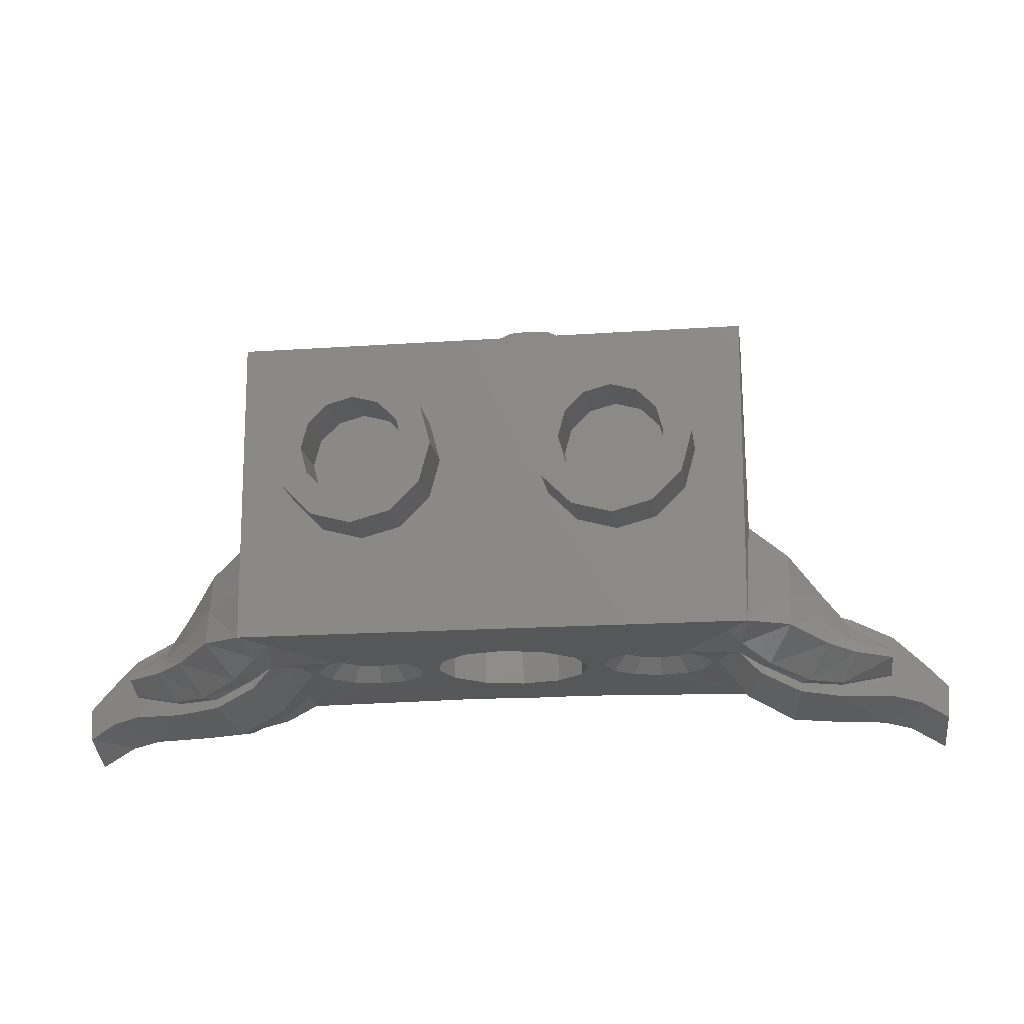
<metadata>
{"format":"stl","ext":"stl","renderer":"f3d","projection":"perspective","resolution":1024,"background":"white","views":[{"elev":-16.9,"azim":8.1,"up":"+Y"}]}
</metadata>
<code>
# stl→obj: 419 verts, 790 faces
v 0 -0.15 0.2501
v -0.1251 -0.15 0.2166
v 0 0 0.2501
v -0.1251 0 0.2166
v -0.2166 -0.15 0.1251
v -0.2166 0 0.1251
v -0.2501 -0.15 0
v -0.2501 0 0
v -0.2166 -0.15 -0.1251
v -0.2166 0 -0.1251
v -0.1251 -0.15 -0.2166
v -0.1251 0 -0.2166
v 0 -0.15 -0.2501
v 0 0 -0.2501
v -0.06372 1.208 -0.5218
v -0.07012 1.203 -0.406
v 0 1.208 -0.5333
v 0 1.208 -0.4066
v -0.342 0.9502 -0.5207
v -0.3425 0.9516 -0.4074
v -0.2992 1.085 -0.5058
v -0.3011 1.084 -0.4069
v -0.479 0.7821 -0.5186
v -0.4794 0.7834 -0.4078
v -0.5826 0.7225 -0.4089
v -0.584 0.7218 -0.508
v 0 -0.07256 -0.6676
v -0.1984 -0.04972 -0.6384
v 0 0.6121 -0.62
v -0.4534 0.0388 -0.5961
v -0.6432 0.0358 -0.557
v 0 -0.15 -0.4932
v -0.1968 -0.15 -0.4843
v 0.3011 1.084 -0.4069
v 0.3425 0.9516 -0.4074
v -0.6358 0.2089 -0.4053
v 0.4794 0.7834 -0.4078
v 0.6358 0.2089 -0.4053
v -0.6266 0 -0.4026
v -0.7886 -0.1502 0.55
v -0.7315 -0.15 0.55
v -0.7915 0.8 0.55
v 0.7315 -0.15 0.55
v 0.7915 0.8 0.55
v 0.7915 0.8 0.4
v -0.7915 0.8 0.4
v -0.7928 0.01244 0.5237
v -0.7998 0.16 0.4741
v -0.798 0.1641 0.4014
v -1.216 -0.186 -0.2571
v -1.21 -0.1704 -0.2389
v -1.099 -0.1566 -0.3111
v -1.095 -0.1145 -0.275
v -1.024 -0.119 -0.3562
v -1.03 -0.04912 -0.3012
v -0.92 -0.02144 -0.4284
v -0.9379 0.06096 -0.3522
v -0.7892 0.08024 -0.4891
v -0.8148 0.1568 -0.4132
v -0.8066 -0.02444 -0.5133
v -0.9128 -0.1214 -0.4546
v -1.026 -0.1833 -0.3749
v -1.115 -0.2052 -0.3238
v -1.225 -0.2108 -0.2681
v -0.6422 0.1346 -0.5267
v -1.071 -0.2813 -0.2565
v -1.225 -0.2482 -0.2297
v -0.963 -0.2793 -0.3049
v -0.8477 -0.236 -0.3596
v -0.7615 -0.176 -0.4036
v -1.068 -0.2816 -0.2016
v -1.225 -0.2487 -0.1645
v -0.9412 -0.2757 -0.2244
v -0.8235 -0.2199 -0.2372
v -0.748 -0.168 -0.243
v -0.6362 0.2059 -0.4752
v -0.7887 0.1678 -0.3285
v -0.9163 0.0924 -0.267
v -0.9998 0 -0.2228
v -1.047 -0.05852 -0.2047
v -1.085 -0.09696 -0.1985
v -1.211 -0.1688 -0.1683
v -0.8168 -0.2423 -0.2338
v -0.6794 -0.15 0
v -0.7718 -0.2683 0
v -0.939 -0.3026 -0.223
v -0.9132 -0.3487 0
v -1.071 -0.3184 -0.2011
v -1.226 -0.3147 -0.1644
v -1.039 -0.3587 0
v -1.201 -0.3664 0
v -1.284 -0.387 0
v -1.312 -0.3319 -0.141
v -1.104 -0.07316 -0.1927
v -1.235 -0.1286 -0.162
v -1.336 -0.2167 -0.1345
v -1.394 -0.3767 -0.1185
v -1.399 -0.2776 -0.1166
v -1.386 -0.4474 0
v -1.399 -0.2779 0
v -1.327 -0.207 0
v -1.23 -0.1253 0
v -1.087 -0.06872 0
v -1.048 -0.05872 0
v -1 0 0
v -0.8452 0 -0.2994
v -0.7303 0 -0.3563
v -0.6577 -0.15 0
v -0.6339 -0.15 -0.08884
v -0.6074 -0.101 0
v -0.5903 -0.101 -0.06368
v -0.5688 -0.15 -0.1539
v -0.5437 -0.101 -0.1103
v -0.48 -0.15 -0.1777
v -0.48 -0.101 -0.1274
v -0.3911 -0.15 -0.1539
v -0.4162 -0.101 -0.1103
v -0.326 -0.15 -0.08884
v -0.3696 -0.101 -0.06368
v -0.3022 -0.15 0
v -0.3526 -0.101 0
v -0.4793 -0.1 0
v -0.8502 -0.2386 0.3488
v -0.7654 -0.1881 0.4191
v -0.916 -0.1454 0.465
v -0.9689 -0.2796 0.2756
v -1.027 -0.1868 0.3736
v -1.071 -0.2831 0.2397
v -1.114 -0.2048 0.3189
v -1.222 -0.2495 0.1867
v -1.225 -0.2104 0.2574
v -1.098 -0.1086 0.2494
v -1.208 -0.1711 0.2356
v -1.097 -0.1582 0.3027
v -1.207 -0.1787 0.248
v -1.018 -0.0234 0.3064
v -1.019 -0.1139 0.3567
v -0.9158 0.08612 0.4002
v -0.9148 -0.03772 0.4395
v -1.225 -0.2487 0.1645
v -1.068 -0.2816 0.2016
v -0.9412 -0.2757 0.2244
v -0.8235 -0.2199 0.2372
v -0.7528 -0.1809 0.2596
v -0.924 0.08404 0.299
v -1 0 0.2325
v -1.047 -0.05852 0.2048
v -1.085 -0.09696 0.1985
v -1.211 -0.1688 0.1684
v -0.7091 -0.15 0.1166
v -0.8168 -0.2423 0.2338
v -0.939 -0.3026 0.223
v -1.071 -0.3184 0.2011
v -1.226 -0.3147 0.1644
v -1.312 -0.3319 0.1411
v -1.336 -0.2167 0.1346
v -1.104 -0.07316 0.1927
v -1.235 -0.1286 0.162
v -1.399 -0.2776 0.1166
v -1.394 -0.3767 0.1185
v -0.5903 -0.101 0.06372
v -0.6339 -0.15 0.08888
v -0.5437 -0.101 0.1104
v -0.5688 -0.15 0.1539
v -0.48 -0.101 0.1274
v -0.48 -0.15 0.1778
v -0.4162 -0.101 0.1104
v -0.3911 -0.15 0.1539
v -0.3696 -0.101 0.06372
v -0.326 -0.15 0.08888
v -0.7232 -0.15 0.4313
v -0.8889 0 0.3275
v -0.8004 0 0.3986
v 0.1251 0 -0.2166
v 0.6266 0 -0.4026
v 0.1251 -0.15 0.2166
v 0.1251 0 0.2166
v 0.2166 -0.15 0.1251
v 0.2166 0 0.1251
v 0.2501 -0.15 0
v 0.2501 0 0
v 0.2166 -0.15 -0.1251
v 0.2166 0 -0.1251
v 0.1251 -0.15 -0.2166
v 0.06372 1.208 -0.5218
v 0.07012 1.203 -0.406
v 0.342 0.9502 -0.5207
v 0.2992 1.085 -0.5058
v 0.479 0.7821 -0.5186
v 0.5826 0.7225 -0.4089
v 0.584 0.7218 -0.508
v 0.1984 -0.04972 -0.6384
v 0.4534 0.0388 -0.5961
v 0.6432 0.0358 -0.557
v 0.1968 -0.15 -0.4843
v 0.7886 -0.1502 0.55
v 0.798 0.1641 0.4014
v 0.8004 0 0.3986
v 0.7928 0.01244 0.5237
v 0.7998 0.16 0.4741
v 1.216 -0.186 -0.2571
v 1.099 -0.1566 -0.3111
v 1.21 -0.1704 -0.2389
v 1.095 -0.1145 -0.275
v 1.024 -0.119 -0.3562
v 1.03 -0.04912 -0.3012
v 0.92 -0.02144 -0.4284
v 0.9379 0.06096 -0.3522
v 0.7892 0.08024 -0.4891
v 0.8148 0.1568 -0.4132
v 0.8066 -0.02444 -0.5133
v 0.9128 -0.1214 -0.4546
v 1.026 -0.1833 -0.3749
v 1.115 -0.2052 -0.3238
v 1.225 -0.2108 -0.2681
v 0.6422 0.1346 -0.5267
v 1.071 -0.2813 -0.2565
v 1.225 -0.2482 -0.2297
v 0.963 -0.2793 -0.3049
v 0.8477 -0.236 -0.3596
v 0.7615 -0.176 -0.4036
v 1.068 -0.2816 -0.2016
v 1.225 -0.2487 -0.1645
v 0.9412 -0.2757 -0.2244
v 0.8235 -0.2199 -0.2372
v 0.748 -0.168 -0.243
v 0.7887 0.1678 -0.3285
v 0.6362 0.2059 -0.4752
v 0.9163 0.0924 -0.267
v 0.9998 0 -0.2228
v 1.047 -0.05852 -0.2047
v 1.085 -0.09696 -0.1985
v 1.211 -0.1688 -0.1683
v 0.8168 -0.2423 -0.2338
v 0.6794 -0.15 0
v 0.7718 -0.2683 0
v 0.939 -0.3026 -0.223
v 0.9132 -0.3487 0
v 1.071 -0.3184 -0.2011
v 1.226 -0.3147 -0.1644
v 1.039 -0.3587 0
v 1.201 -0.3664 0
v 1.284 -0.387 0
v 1.312 -0.3319 -0.141
v 1.104 -0.07316 -0.1927
v 1.235 -0.1286 -0.162
v 1.336 -0.2167 -0.1345
v 1.394 -0.3767 -0.1185
v 1.399 -0.2776 -0.1166
v 1.386 -0.4474 0
v 1.399 -0.2779 0
v 1.327 -0.207 0
v 1.23 -0.1253 0
v 1.087 -0.06872 0
v 1.048 -0.05872 0
v 1 0 0
v 0.8452 0 -0.2994
v 0.7303 0 -0.3563
v 0.6577 -0.15 0
v 0.6074 -0.101 0
v 0.6339 -0.15 -0.08884
v 0.5903 -0.101 -0.06368
v 0.5688 -0.15 -0.1539
v 0.5437 -0.101 -0.1103
v 0.48 -0.15 -0.1777
v 0.48 -0.101 -0.1274
v 0.3911 -0.15 -0.1539
v 0.4162 -0.101 -0.1103
v 0.326 -0.15 -0.08884
v 0.3696 -0.101 -0.06368
v 0.3022 -0.15 0
v 0.3526 -0.101 0
v 0.4793 -0.1 0
v 0.8502 -0.2386 0.3488
v 0.916 -0.1454 0.465
v 0.7654 -0.1881 0.4191
v 0.9689 -0.2796 0.2756
v 1.027 -0.1868 0.3736
v 1.071 -0.2831 0.2397
v 1.114 -0.2048 0.3189
v 1.222 -0.2495 0.1867
v 1.225 -0.2104 0.2574
v 1.098 -0.1086 0.2494
v 1.097 -0.1582 0.3027
v 1.208 -0.1711 0.2356
v 1.207 -0.1787 0.248
v 1.018 -0.0234 0.3064
v 1.019 -0.1139 0.3567
v 0.9158 0.08612 0.4002
v 0.9148 -0.03772 0.4395
v 1.225 -0.2487 0.1645
v 1.068 -0.2816 0.2016
v 0.9412 -0.2757 0.2244
v 0.8235 -0.2199 0.2372
v 0.7528 -0.1809 0.2596
v 0.924 0.08404 0.299
v 1 0 0.2325
v 1.047 -0.05852 0.2048
v 1.085 -0.09696 0.1985
v 1.211 -0.1688 0.1684
v 0.7091 -0.15 0.1166
v 0.8168 -0.2423 0.2338
v 0.939 -0.3026 0.223
v 1.071 -0.3184 0.2011
v 1.226 -0.3147 0.1644
v 1.312 -0.3319 0.1411
v 1.336 -0.2167 0.1346
v 1.104 -0.07316 0.1927
v 1.235 -0.1286 0.162
v 1.399 -0.2776 0.1166
v 1.394 -0.3767 0.1185
v 0.5903 -0.101 0.06372
v 0.6339 -0.15 0.08888
v 0.5437 -0.101 0.1104
v 0.5688 -0.15 0.1539
v 0.48 -0.101 0.1274
v 0.48 -0.15 0.1778
v 0.4162 -0.101 0.1104
v 0.3911 -0.15 0.1539
v 0.3696 -0.101 0.06372
v 0.326 -0.15 0.08888
v 0.7232 -0.15 0.4313
v 0.8889 0 0.3275
v 0.4 0.24 0.728
v 0.4 0.24 0.551
v 0.32 0.2614 0.728
v 0.32 0.2614 0.551
v 0.2614 0.32 0.728
v 0.2614 0.32 0.551
v 0.24 0.4 0.728
v 0.24 0.4 0.551
v 0.2614 0.48 0.728
v 0.2614 0.48 0.551
v 0.32 0.5386 0.728
v 0.32 0.5386 0.551
v 0.4 0.56 0.728
v 0.4 0.56 0.551
v 0.48 0.5386 0.728
v 0.48 0.5386 0.551
v 0.5386 0.48 0.728
v 0.5386 0.48 0.551
v 0.56 0.4 0.551
v 0.56 0.4 0.728
v 0.5386 0.32 0.728
v 0.5386 0.32 0.551
v 0.48 0.2614 0.728
v 0.48 0.2614 0.551
v 0.645 0.4 0.728
v 0.6122 0.5225 0.728
v 0.6122 0.2775 0.728
v 0.5225 0.1878 0.728
v 0.4 0.155 0.728
v 0.2775 0.1878 0.728
v 0.1878 0.2775 0.728
v 0.155 0.4 0.728
v 0.1878 0.5225 0.728
v 0.2775 0.6122 0.728
v 0.4 0.645 0.728
v 0.5225 0.6122 0.728
v 0.645 0.4 0.551
v 0.6122 0.5225 0.551
v 0.6122 0.2775 0.551
v 0.5225 0.1878 0.551
v 0.4 0.155 0.551
v 0.2775 0.1878 0.551
v 0.1878 0.2775 0.551
v 0.155 0.4 0.551
v 0.1878 0.5225 0.551
v 0.2775 0.6122 0.551
v 0.4 0.645 0.551
v 0.5225 0.6122 0.551
v -0.4 0.24 0.728
v -0.4 0.24 0.551
v -0.48 0.2614 0.728
v -0.48 0.2614 0.551
v -0.5386 0.32 0.728
v -0.5386 0.32 0.551
v -0.56 0.4 0.728
v -0.56 0.4 0.551
v -0.5386 0.48 0.728
v -0.5386 0.48 0.551
v -0.48 0.5386 0.728
v -0.48 0.5386 0.551
v -0.4 0.56 0.728
v -0.4 0.56 0.551
v -0.32 0.5386 0.728
v -0.32 0.5386 0.551
v -0.2614 0.48 0.728
v -0.2614 0.48 0.551
v -0.24 0.4 0.551
v -0.24 0.4 0.728
v -0.2614 0.32 0.728
v -0.2614 0.32 0.551
v -0.32 0.2614 0.728
v -0.32 0.2614 0.551
v -0.155 0.4 0.728
v -0.1878 0.5225 0.728
v -0.1878 0.2775 0.728
v -0.2775 0.1878 0.728
v -0.4 0.155 0.728
v -0.5225 0.1878 0.728
v -0.6122 0.2775 0.728
v -0.645 0.4 0.728
v -0.6122 0.5225 0.728
v -0.5225 0.6122 0.728
v -0.4 0.645 0.728
v -0.2775 0.6122 0.728
v -0.155 0.4 0.551
v -0.1878 0.5225 0.551
v -0.1878 0.2775 0.551
v -0.2775 0.1878 0.551
v -0.4 0.155 0.551
v -0.5225 0.1878 0.551
v -0.6122 0.2775 0.551
v -0.645 0.4 0.551
v -0.6122 0.5225 0.551
v -0.5225 0.6122 0.551
v -0.4 0.645 0.551
v -0.2775 0.6122 0.551
f 1 2 3
f 2 4 3
f 2 5 4
f 5 6 4
f 5 7 6
f 7 8 6
f 7 9 8
f 9 10 8
f 9 11 10
f 11 12 10
f 11 13 12
f 13 14 12
f 15 16 17
f 16 18 17
f 19 20 21
f 20 22 21
f 23 24 19
f 24 20 19
f 24 23 25
f 23 26 25
f 21 22 15
f 22 16 15
f 27 28 29
f 29 28 26
f 28 30 26
f 31 26 30
f 32 33 27
f 33 28 27
f 16 22 18
f 18 22 34
f 35 34 20
f 20 24 35
f 25 36 24
f 24 37 35
f 24 36 37
f 20 34 22
f 38 36 39
f 40 41 42
f 43 44 41
f 41 44 42
f 44 45 42
f 42 45 46
f 40 42 47
f 47 42 48
f 42 46 48
f 48 46 49
f 50 51 52
f 51 53 52
f 52 53 54
f 53 55 54
f 54 55 56
f 55 57 56
f 56 57 58
f 57 59 58
f 58 60 56
f 60 61 56
f 56 61 54
f 61 62 54
f 54 62 52
f 62 63 52
f 52 63 50
f 63 64 50
f 65 31 58
f 31 60 58
f 63 66 64
f 66 67 64
f 62 68 63
f 68 66 63
f 61 69 62
f 69 68 62
f 60 70 61
f 70 69 61
f 60 31 70
f 31 30 70
f 30 33 70
f 33 30 28
f 66 71 67
f 71 72 67
f 68 73 66
f 73 71 66
f 69 74 68
f 74 73 68
f 70 75 69
f 75 74 69
f 36 76 77
f 76 59 77
f 77 59 78
f 59 57 78
f 55 79 57
f 79 78 57
f 79 55 80
f 55 53 80
f 80 53 81
f 82 81 51
f 81 53 51
f 75 83 74
f 84 85 75
f 85 83 75
f 83 86 74
f 86 73 74
f 85 87 83
f 87 86 83
f 86 88 73
f 88 71 73
f 72 71 89
f 71 88 89
f 88 86 90
f 86 87 90
f 90 91 88
f 91 89 88
f 91 92 89
f 92 93 89
f 82 51 72
f 51 67 72
f 51 50 67
f 64 67 50
f 80 81 94
f 81 82 94
f 82 95 94
f 96 95 72
f 95 82 72
f 96 72 93
f 72 89 93
f 93 97 96
f 97 98 96
f 93 92 97
f 92 99 97
f 98 97 100
f 97 99 100
f 96 98 101
f 98 100 101
f 95 96 102
f 96 101 102
f 94 95 103
f 95 102 103
f 103 104 94
f 104 80 94
f 104 105 80
f 105 79 80
f 79 106 78
f 78 106 77
f 106 107 77
f 77 107 36
f 107 39 36
f 108 109 110
f 109 111 110
f 109 112 111
f 112 113 111
f 112 114 113
f 114 115 113
f 114 116 115
f 116 117 115
f 116 118 117
f 118 119 117
f 118 120 119
f 120 121 119
f 108 84 109
f 109 84 75
f 9 7 118
f 7 120 118
f 122 110 111
f 111 113 122
f 113 115 122
f 122 115 117
f 122 117 119
f 119 121 122
f 123 124 125
f 124 40 125
f 126 123 127
f 123 125 127
f 128 126 129
f 126 127 129
f 130 128 131
f 128 129 131
f 132 133 134
f 133 135 134
f 136 132 137
f 132 134 137
f 138 136 139
f 136 137 139
f 48 138 47
f 138 139 47
f 47 139 40
f 139 125 40
f 139 137 125
f 137 127 125
f 137 134 127
f 134 129 127
f 134 135 129
f 135 131 129
f 140 141 130
f 141 128 130
f 141 142 128
f 142 126 128
f 142 143 126
f 143 123 126
f 143 144 123
f 144 124 123
f 48 49 138
f 49 145 138
f 138 145 136
f 145 146 136
f 146 147 136
f 136 147 132
f 148 132 147
f 132 148 133
f 148 149 133
f 84 150 85
f 85 150 151
f 151 150 144
f 143 151 144
f 152 87 151
f 87 85 151
f 143 142 151
f 142 152 151
f 142 141 152
f 141 153 152
f 153 90 152
f 90 87 152
f 140 154 141
f 154 153 141
f 154 91 153
f 91 90 153
f 154 140 155
f 140 156 155
f 154 155 91
f 155 92 91
f 133 130 135
f 135 130 131
f 140 130 149
f 130 133 149
f 147 157 148
f 148 157 149
f 157 158 149
f 149 158 140
f 158 156 140
f 156 159 155
f 159 160 155
f 155 160 92
f 160 99 92
f 159 100 160
f 100 99 160
f 156 101 159
f 101 100 159
f 158 102 156
f 102 101 156
f 157 103 158
f 103 102 158
f 147 104 157
f 104 103 157
f 146 105 147
f 105 104 147
f 110 161 108
f 161 162 108
f 161 163 162
f 163 164 162
f 163 165 164
f 165 166 164
f 165 167 166
f 167 168 166
f 167 169 168
f 169 170 168
f 169 121 170
f 121 120 170
f 150 84 162
f 84 108 162
f 144 162 164
f 162 144 150
f 171 124 144
f 41 1 43
f 170 5 168
f 164 171 144
f 166 2 41
f 171 166 41
f 2 1 41
f 2 168 5
f 2 166 168
f 166 171 164
f 5 170 7
f 170 120 7
f 122 161 110
f 161 122 163
f 163 122 165
f 122 167 165
f 122 169 167
f 169 122 121
f 146 145 172
f 49 173 145
f 173 172 145
f 41 40 171
f 40 124 171
f 31 65 26
f 65 76 26
f 26 76 25
f 25 76 36
f 58 59 65
f 59 76 65
f 32 13 33
f 13 11 33
f 118 116 9
f 109 75 112
f 114 70 33
f 70 112 75
f 70 114 112
f 114 33 116
f 116 33 9
f 9 33 11
f 4 6 173
f 12 14 39
f 174 175 14
f 175 39 14
f 12 39 10
f 6 8 173
f 8 107 173
f 10 39 8
f 39 107 8
f 172 173 107
f 107 106 172
f 106 105 172
f 172 105 146
f 105 106 79
f 26 23 29
f 23 19 29
f 19 17 29
f 17 21 15
f 19 21 17
f 1 3 176
f 176 3 177
f 176 177 178
f 178 177 179
f 178 179 180
f 180 179 181
f 180 181 182
f 182 181 183
f 182 183 184
f 184 183 174
f 184 174 13
f 13 174 14
f 185 17 186
f 186 17 18
f 187 188 35
f 35 188 34
f 189 187 37
f 37 187 35
f 37 190 189
f 189 190 191
f 188 185 34
f 34 185 186
f 27 29 192
f 29 191 192
f 192 191 193
f 194 193 191
f 32 27 195
f 195 27 192
f 186 18 34
f 38 37 36
f 190 37 38
f 38 39 175
f 196 44 43
f 197 198 49
f 198 173 49
f 45 197 46
f 197 49 46
f 196 199 44
f 199 200 44
f 44 200 45
f 200 197 45
f 201 202 203
f 203 202 204
f 202 205 204
f 204 205 206
f 205 207 206
f 206 207 208
f 207 209 208
f 208 209 210
f 209 207 211
f 211 207 212
f 207 205 212
f 212 205 213
f 205 202 213
f 213 202 214
f 202 201 214
f 214 201 215
f 216 209 194
f 194 209 211
f 214 215 217
f 217 215 218
f 213 214 219
f 219 214 217
f 212 213 220
f 220 213 219
f 211 212 221
f 221 212 220
f 211 221 194
f 194 221 193
f 193 221 195
f 195 192 193
f 217 218 222
f 222 218 223
f 219 217 224
f 224 217 222
f 220 219 225
f 225 219 224
f 221 220 226
f 226 220 225
f 38 227 228
f 228 227 210
f 227 229 210
f 210 229 208
f 206 208 230
f 230 208 229
f 230 231 206
f 206 231 204
f 231 232 204
f 233 203 232
f 232 203 204
f 226 225 234
f 235 226 236
f 236 226 234
f 234 225 237
f 237 225 224
f 236 234 238
f 238 234 237
f 237 224 239
f 239 224 222
f 223 240 222
f 222 240 239
f 239 241 237
f 237 241 238
f 241 239 242
f 242 239 240
f 242 240 243
f 243 240 244
f 233 223 203
f 203 223 218
f 203 218 201
f 215 201 218
f 231 245 232
f 232 245 233
f 233 245 246
f 247 223 246
f 246 223 233
f 247 244 223
f 223 244 240
f 244 247 248
f 248 247 249
f 244 248 243
f 243 248 250
f 249 251 248
f 248 251 250
f 247 252 249
f 249 252 251
f 246 253 247
f 247 253 252
f 245 254 246
f 246 254 253
f 254 245 255
f 255 245 231
f 255 231 256
f 256 231 230
f 230 229 257
f 229 227 257
f 257 227 258
f 227 38 258
f 258 38 175
f 259 260 261
f 261 260 262
f 261 262 263
f 263 262 264
f 263 264 265
f 265 264 266
f 265 266 267
f 267 266 268
f 267 268 269
f 269 268 270
f 269 270 271
f 271 270 272
f 259 261 235
f 261 226 235
f 182 269 180
f 180 269 271
f 273 262 260
f 262 273 264
f 264 273 266
f 273 268 266
f 273 270 268
f 270 273 272
f 274 275 276
f 276 275 196
f 277 278 274
f 274 278 275
f 279 280 277
f 277 280 278
f 281 282 279
f 279 282 280
f 283 284 285
f 285 284 286
f 287 288 283
f 283 288 284
f 289 290 287
f 287 290 288
f 200 199 289
f 289 199 290
f 199 196 290
f 290 196 275
f 290 275 288
f 288 275 278
f 288 278 284
f 284 278 280
f 284 280 286
f 286 280 282
f 291 281 292
f 292 281 279
f 292 279 293
f 293 279 277
f 293 277 294
f 294 277 274
f 294 274 295
f 295 274 276
f 200 289 197
f 197 289 296
f 289 287 296
f 296 287 297
f 297 287 298
f 287 283 298
f 299 298 283
f 283 285 299
f 299 285 300
f 235 236 301
f 236 302 301
f 302 295 301
f 294 295 302
f 303 302 238
f 238 302 236
f 294 302 293
f 293 302 303
f 293 303 292
f 292 303 304
f 304 303 241
f 241 303 238
f 291 292 305
f 305 292 304
f 305 304 242
f 242 304 241
f 305 306 291
f 291 306 307
f 305 242 306
f 306 242 243
f 285 286 281
f 286 282 281
f 291 300 281
f 281 300 285
f 298 299 308
f 299 300 308
f 308 300 309
f 300 291 309
f 309 291 307
f 307 306 310
f 310 306 311
f 306 243 311
f 311 243 250
f 310 311 251
f 251 311 250
f 307 310 252
f 252 310 251
f 309 307 253
f 253 307 252
f 308 309 254
f 254 309 253
f 298 308 255
f 255 308 254
f 297 298 256
f 256 298 255
f 260 259 312
f 312 259 313
f 312 313 314
f 314 313 315
f 314 315 316
f 316 315 317
f 316 317 318
f 318 317 319
f 318 319 320
f 320 319 321
f 320 321 272
f 272 321 271
f 301 313 235
f 235 313 259
f 295 315 313
f 313 301 295
f 322 295 276
f 321 319 178
f 315 295 322
f 317 43 176
f 322 43 317
f 176 43 1
f 176 178 319
f 176 319 317
f 317 315 322
f 178 180 321
f 321 180 271
f 273 260 312
f 312 314 273
f 314 316 273
f 273 316 318
f 273 318 320
f 320 272 273
f 297 323 296
f 197 296 198
f 198 296 323
f 43 322 196
f 196 322 276
f 194 191 216
f 216 191 228
f 191 190 228
f 190 38 228
f 209 216 210
f 210 216 228
f 32 195 13
f 13 195 184
f 269 182 267
f 261 263 226
f 265 195 221
f 221 226 263
f 221 263 265
f 265 267 195
f 267 182 195
f 182 184 195
f 177 3 198
f 4 173 3
f 173 198 3
f 177 198 179
f 174 183 175
f 179 198 181
f 181 198 258
f 183 181 175
f 175 181 258
f 323 258 198
f 258 323 257
f 257 323 256
f 323 297 256
f 256 230 257
f 191 29 189
f 189 29 187
f 187 29 17
f 17 185 188
f 187 17 188
f 324 325 326
f 325 327 326
f 326 327 328
f 327 329 328
f 328 329 330
f 329 331 330
f 330 331 332
f 331 333 332
f 332 333 334
f 333 335 334
f 334 335 336
f 335 337 336
f 336 337 338
f 337 339 338
f 338 339 340
f 339 341 340
f 342 343 341
f 343 340 341
f 343 342 344
f 342 345 344
f 344 345 346
f 345 347 346
f 346 347 324
f 347 325 324
f 343 348 340
f 349 340 348
f 344 350 343
f 348 343 350
f 346 351 344
f 350 344 351
f 324 352 346
f 351 346 352
f 326 353 324
f 352 324 353
f 328 354 326
f 353 326 354
f 330 355 328
f 354 328 355
f 332 356 330
f 355 330 356
f 334 357 332
f 356 332 357
f 336 358 334
f 357 334 358
f 338 359 336
f 358 336 359
f 340 349 338
f 359 338 349
f 348 360 349
f 360 361 349
f 350 362 348
f 362 360 348
f 351 363 350
f 363 362 350
f 352 364 351
f 364 363 351
f 353 365 352
f 365 364 352
f 354 366 353
f 366 365 353
f 355 367 354
f 367 366 354
f 356 368 355
f 368 367 355
f 357 369 356
f 369 368 356
f 358 370 357
f 370 369 357
f 359 371 358
f 371 370 358
f 349 361 359
f 361 371 359
f 372 373 374
f 373 375 374
f 374 375 376
f 375 377 376
f 376 377 378
f 377 379 378
f 378 379 380
f 379 381 380
f 380 381 382
f 381 383 382
f 382 383 384
f 383 385 384
f 384 385 386
f 385 387 386
f 386 387 388
f 387 389 388
f 390 391 389
f 391 388 389
f 391 390 392
f 390 393 392
f 392 393 394
f 393 395 394
f 394 395 372
f 395 373 372
f 391 396 388
f 397 388 396
f 392 398 391
f 396 391 398
f 394 399 392
f 398 392 399
f 372 400 394
f 399 394 400
f 374 401 372
f 400 372 401
f 376 402 374
f 401 374 402
f 378 403 376
f 402 376 403
f 380 404 378
f 403 378 404
f 382 405 380
f 404 380 405
f 384 406 382
f 405 382 406
f 386 407 384
f 406 384 407
f 388 397 386
f 407 386 397
f 396 408 397
f 408 409 397
f 398 410 396
f 410 408 396
f 399 411 398
f 411 410 398
f 400 412 399
f 412 411 399
f 401 413 400
f 413 412 400
f 402 414 401
f 414 413 401
f 403 415 402
f 415 414 402
f 404 416 403
f 416 415 403
f 405 417 404
f 417 416 404
f 406 418 405
f 418 417 405
f 407 419 406
f 419 418 406
f 397 409 407
f 409 419 407

</code>
